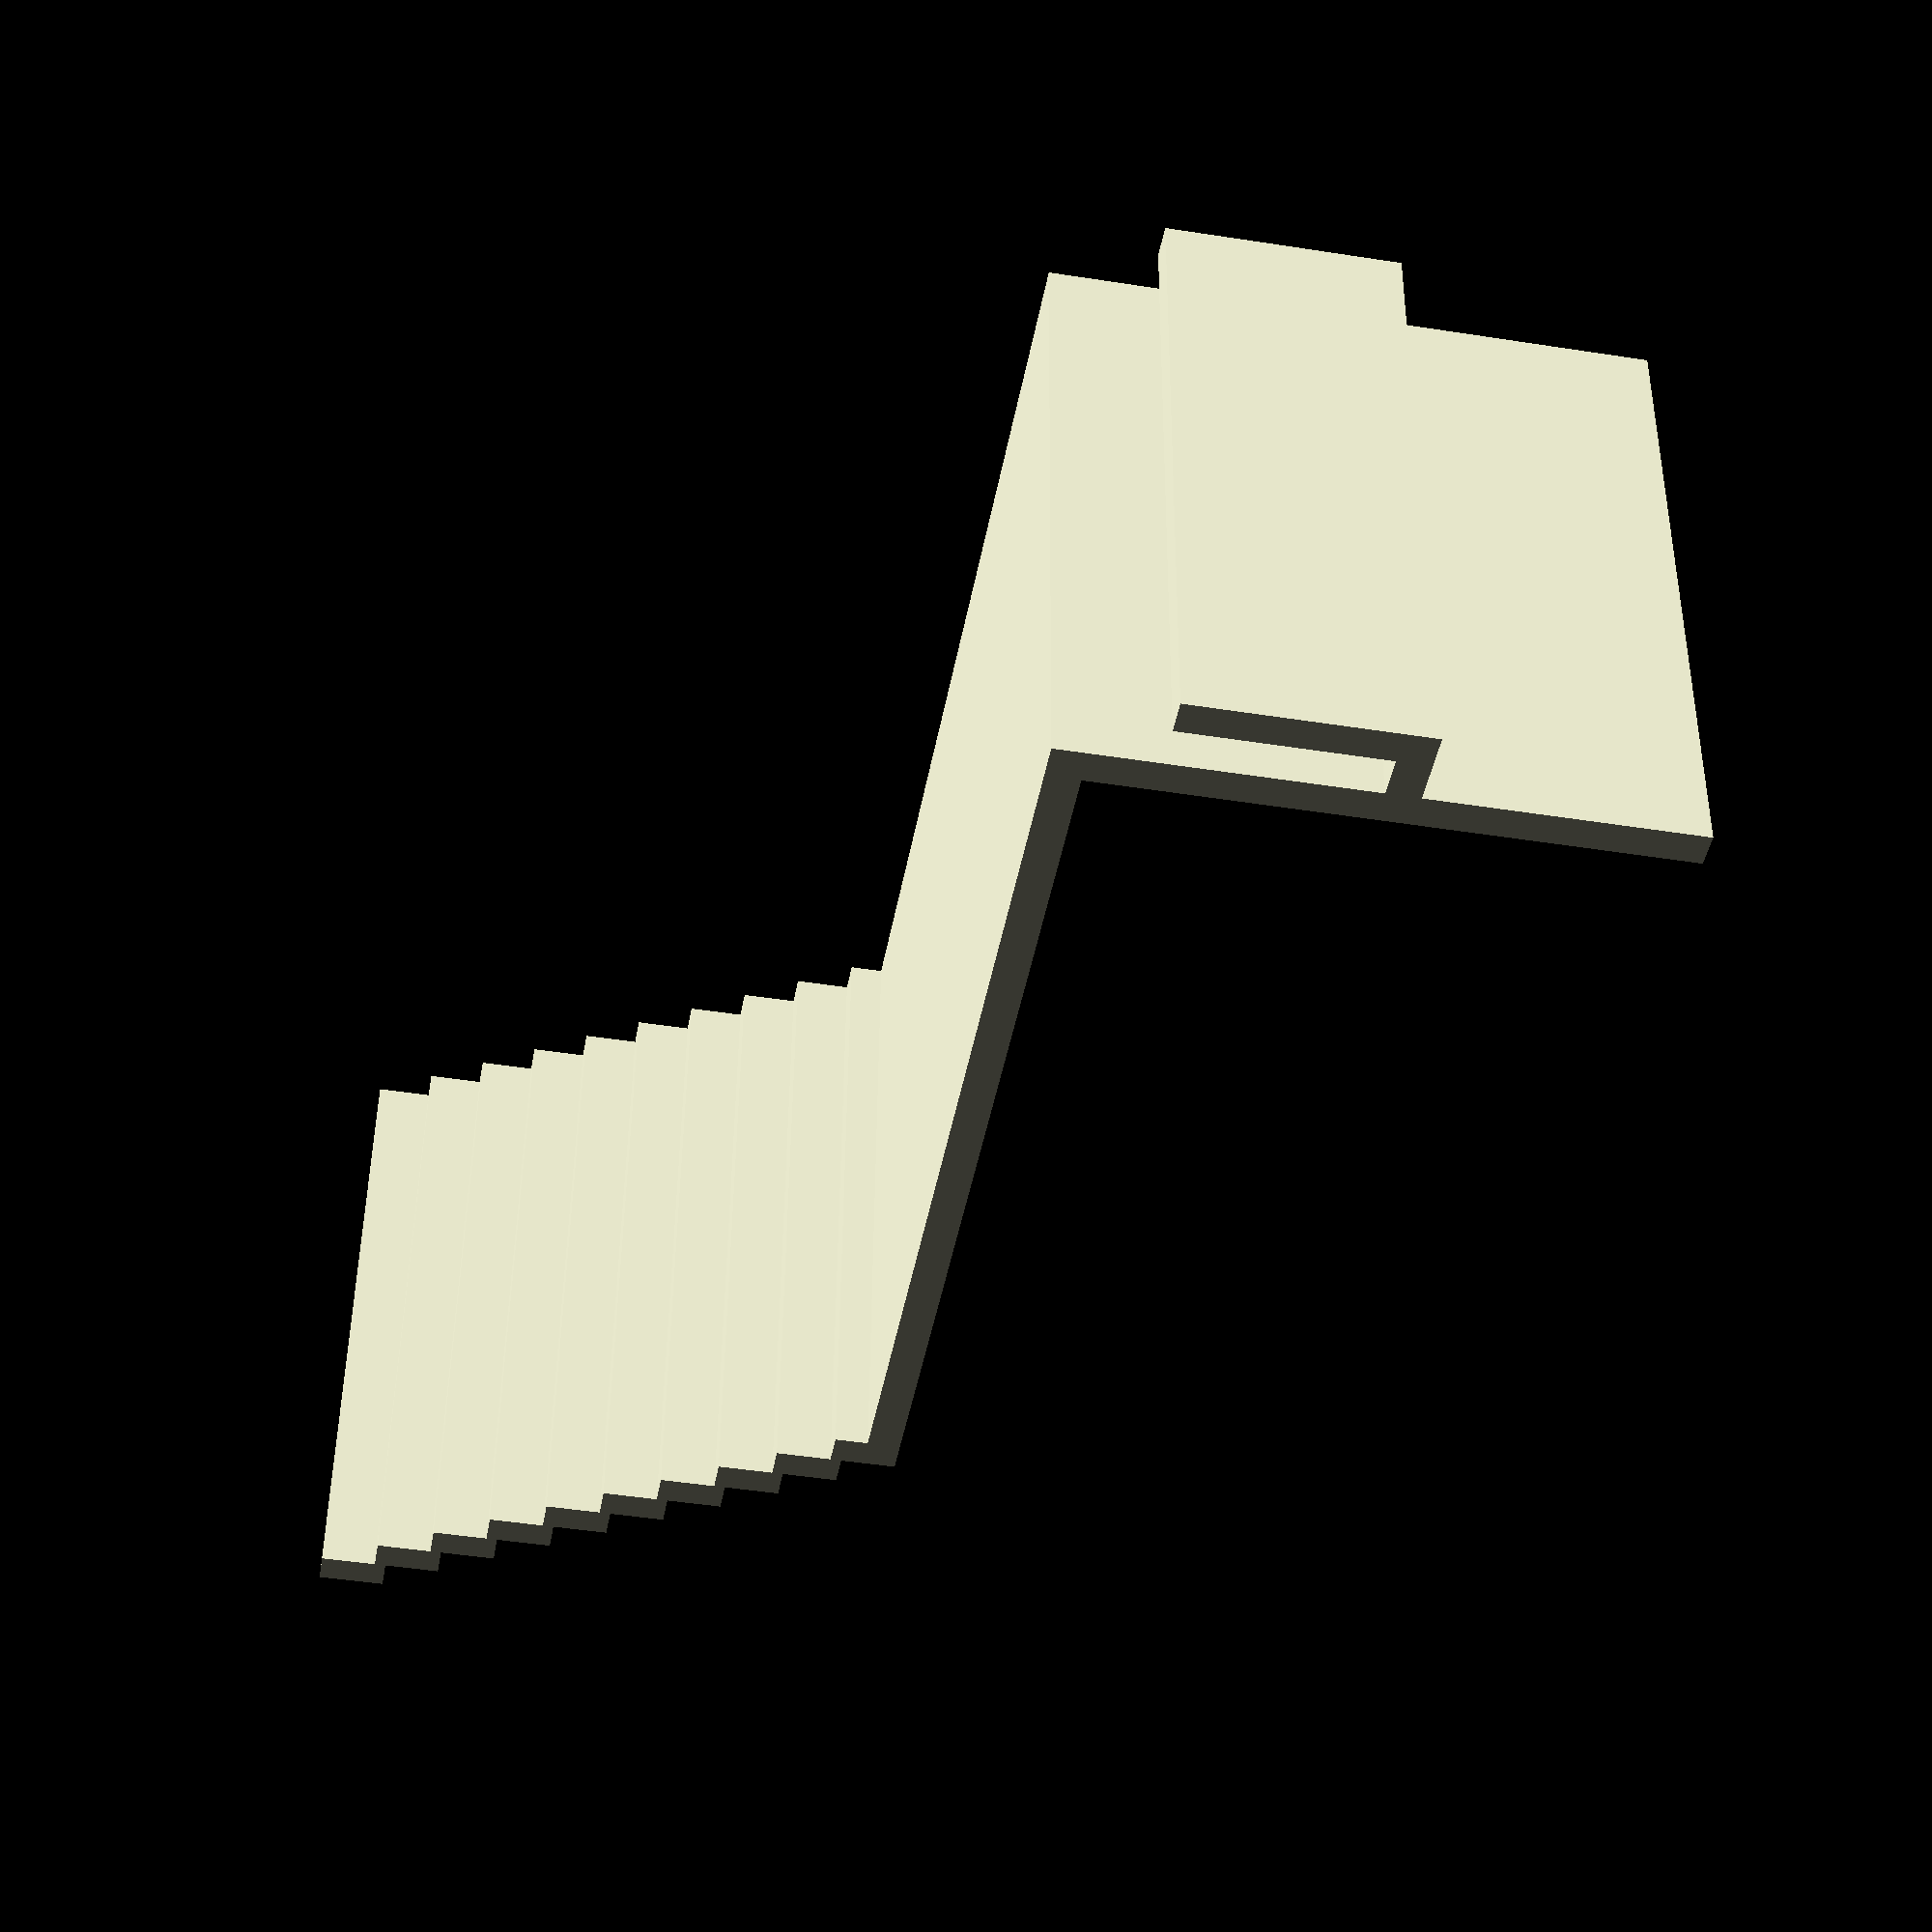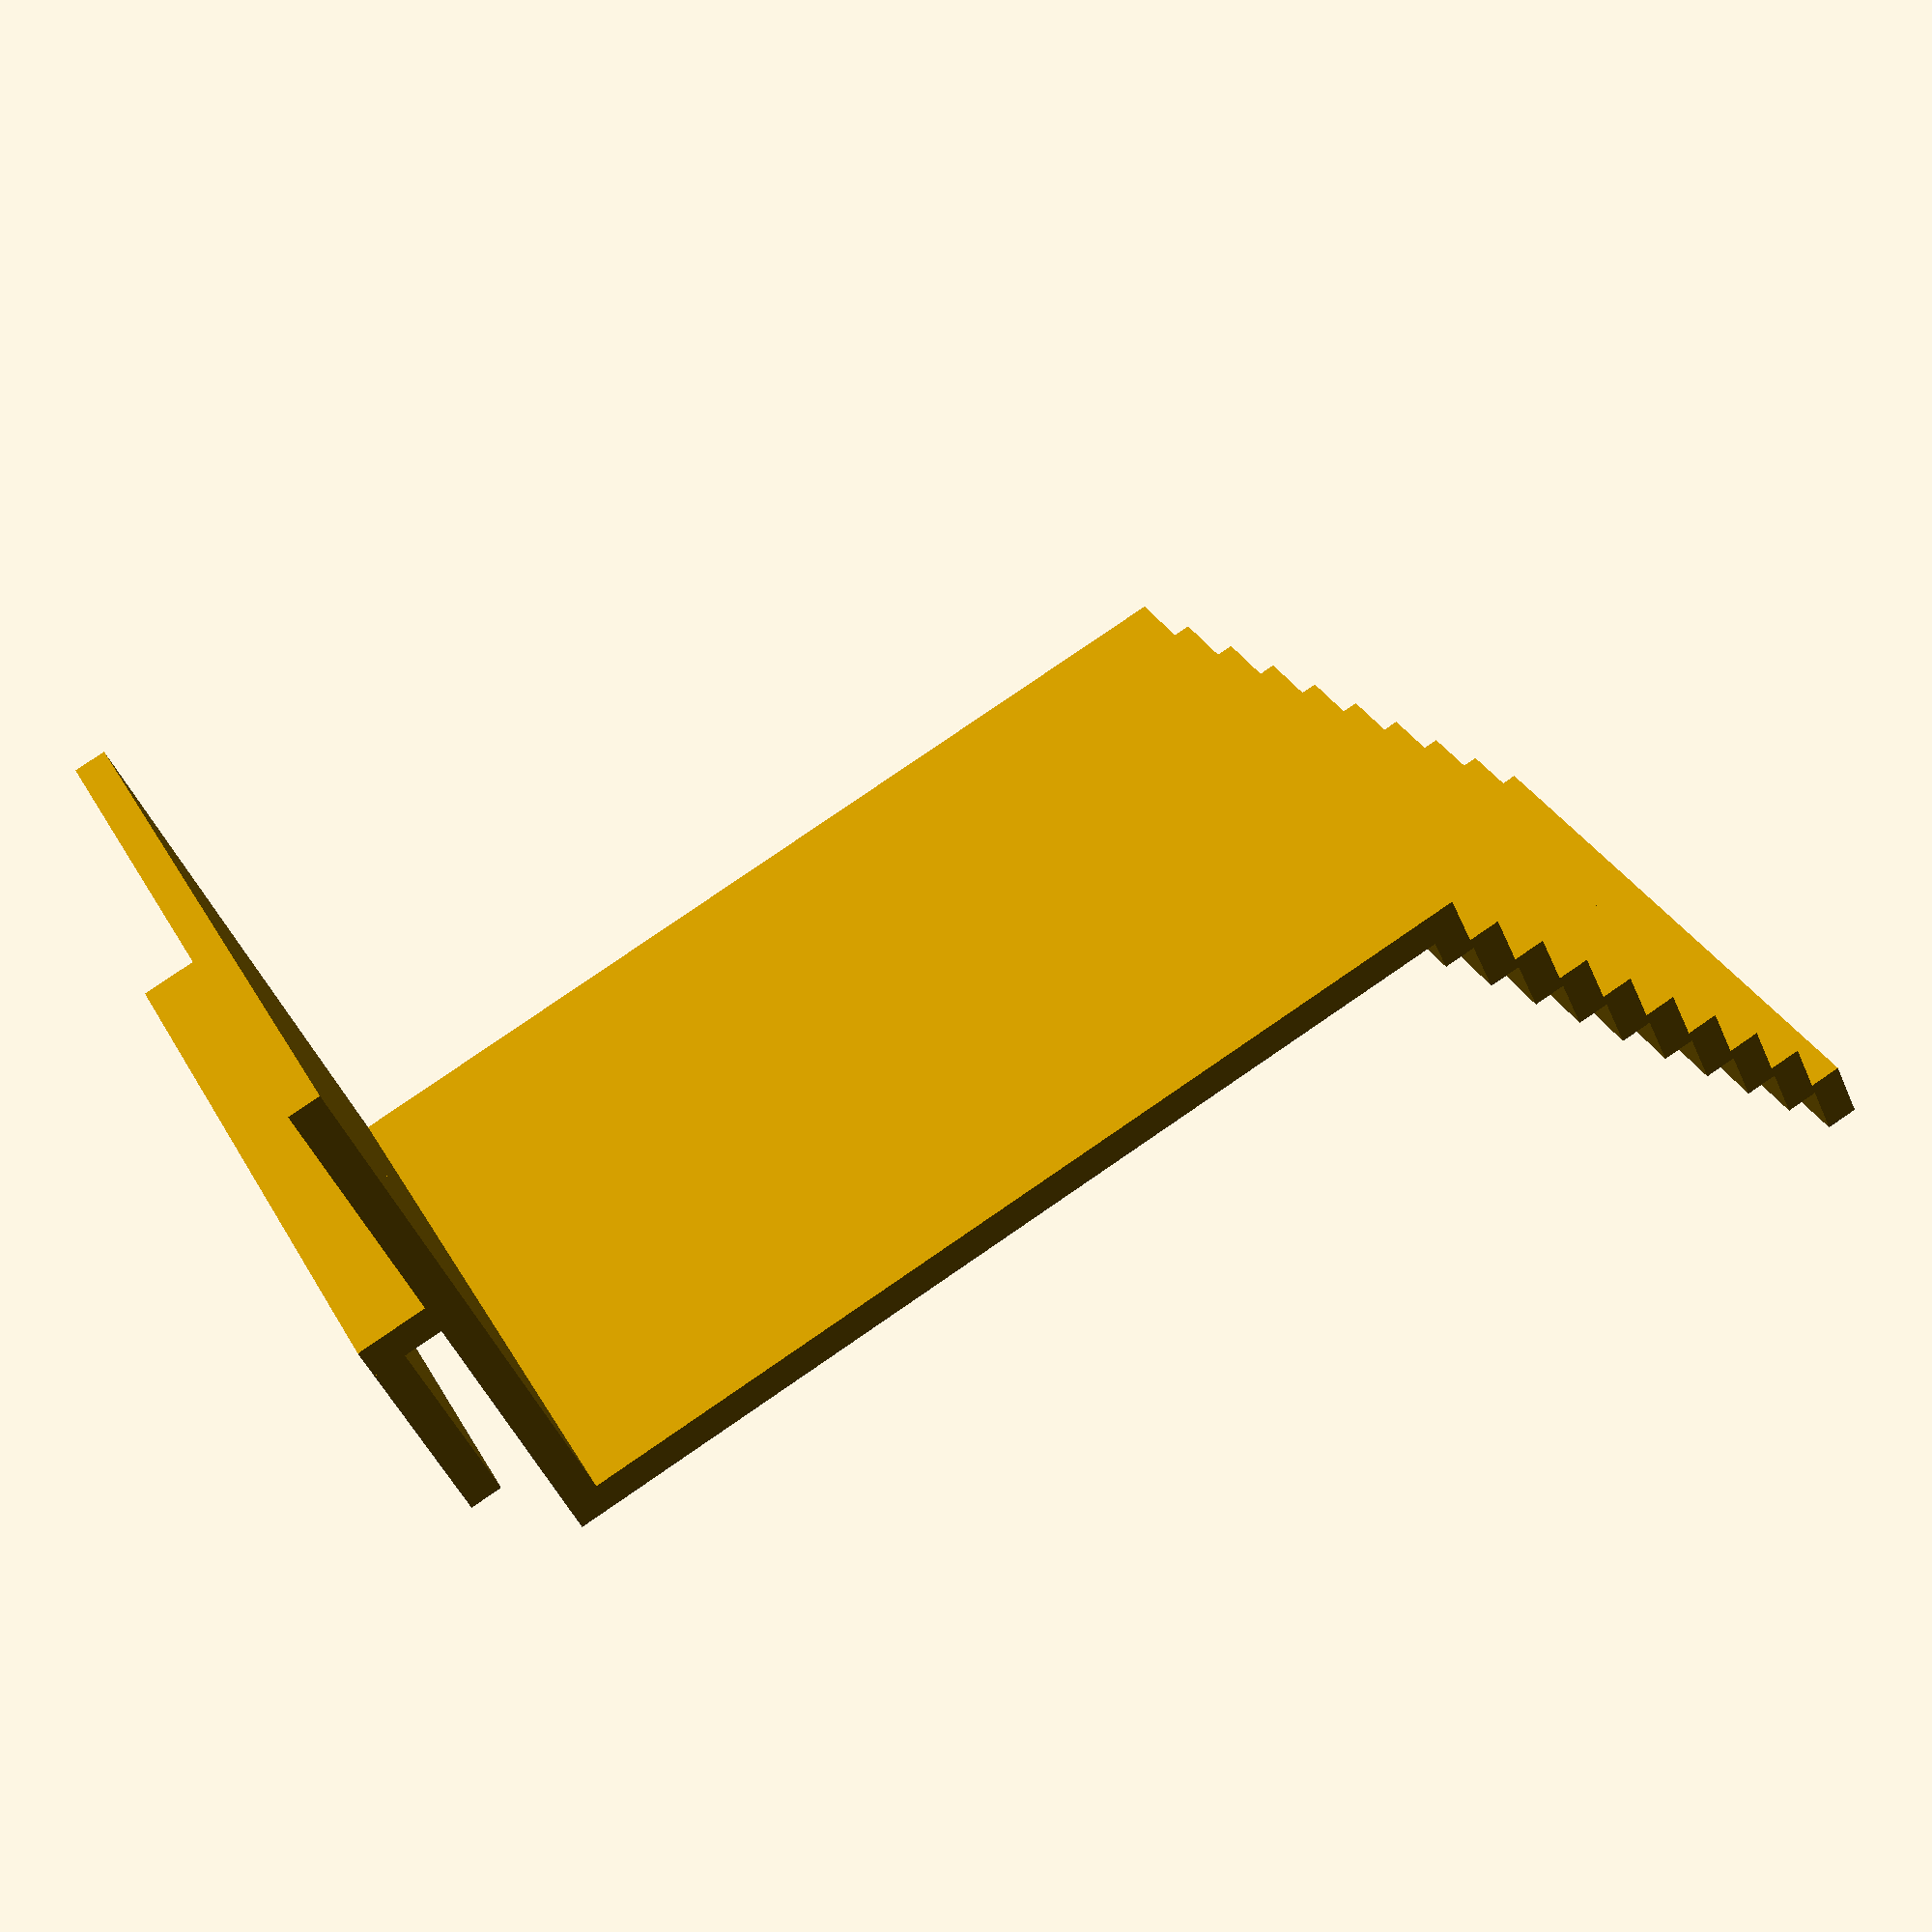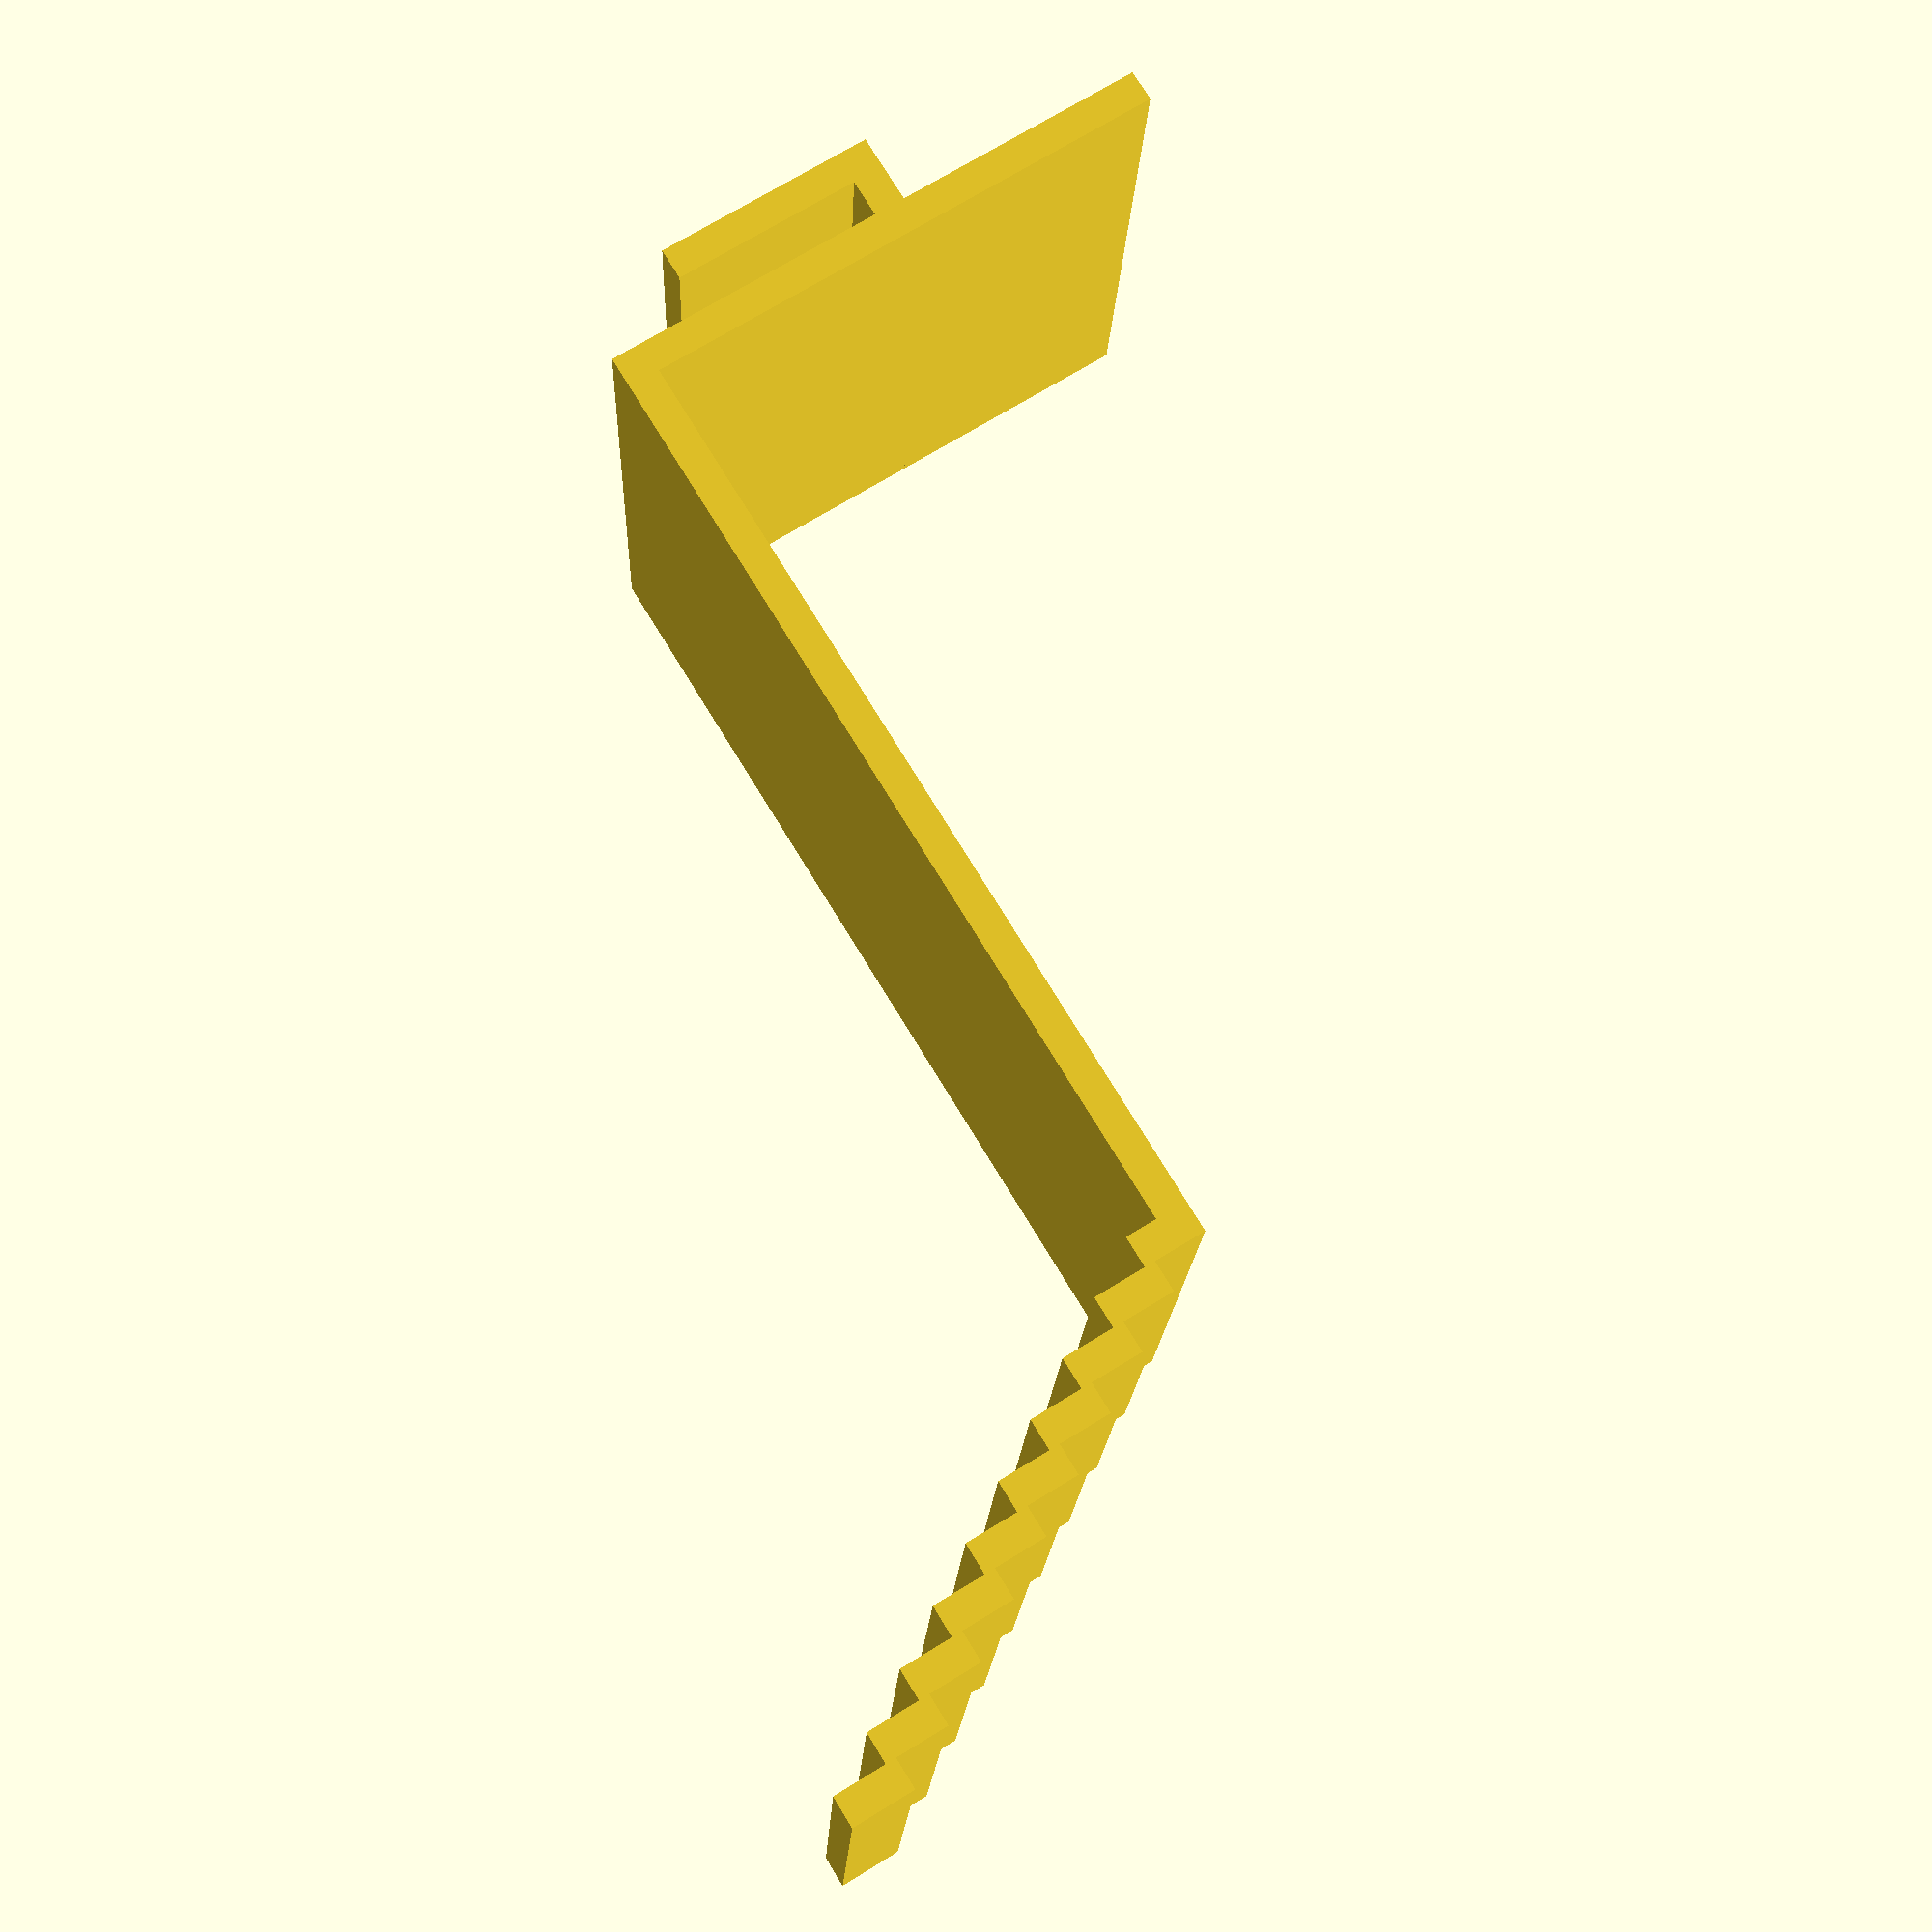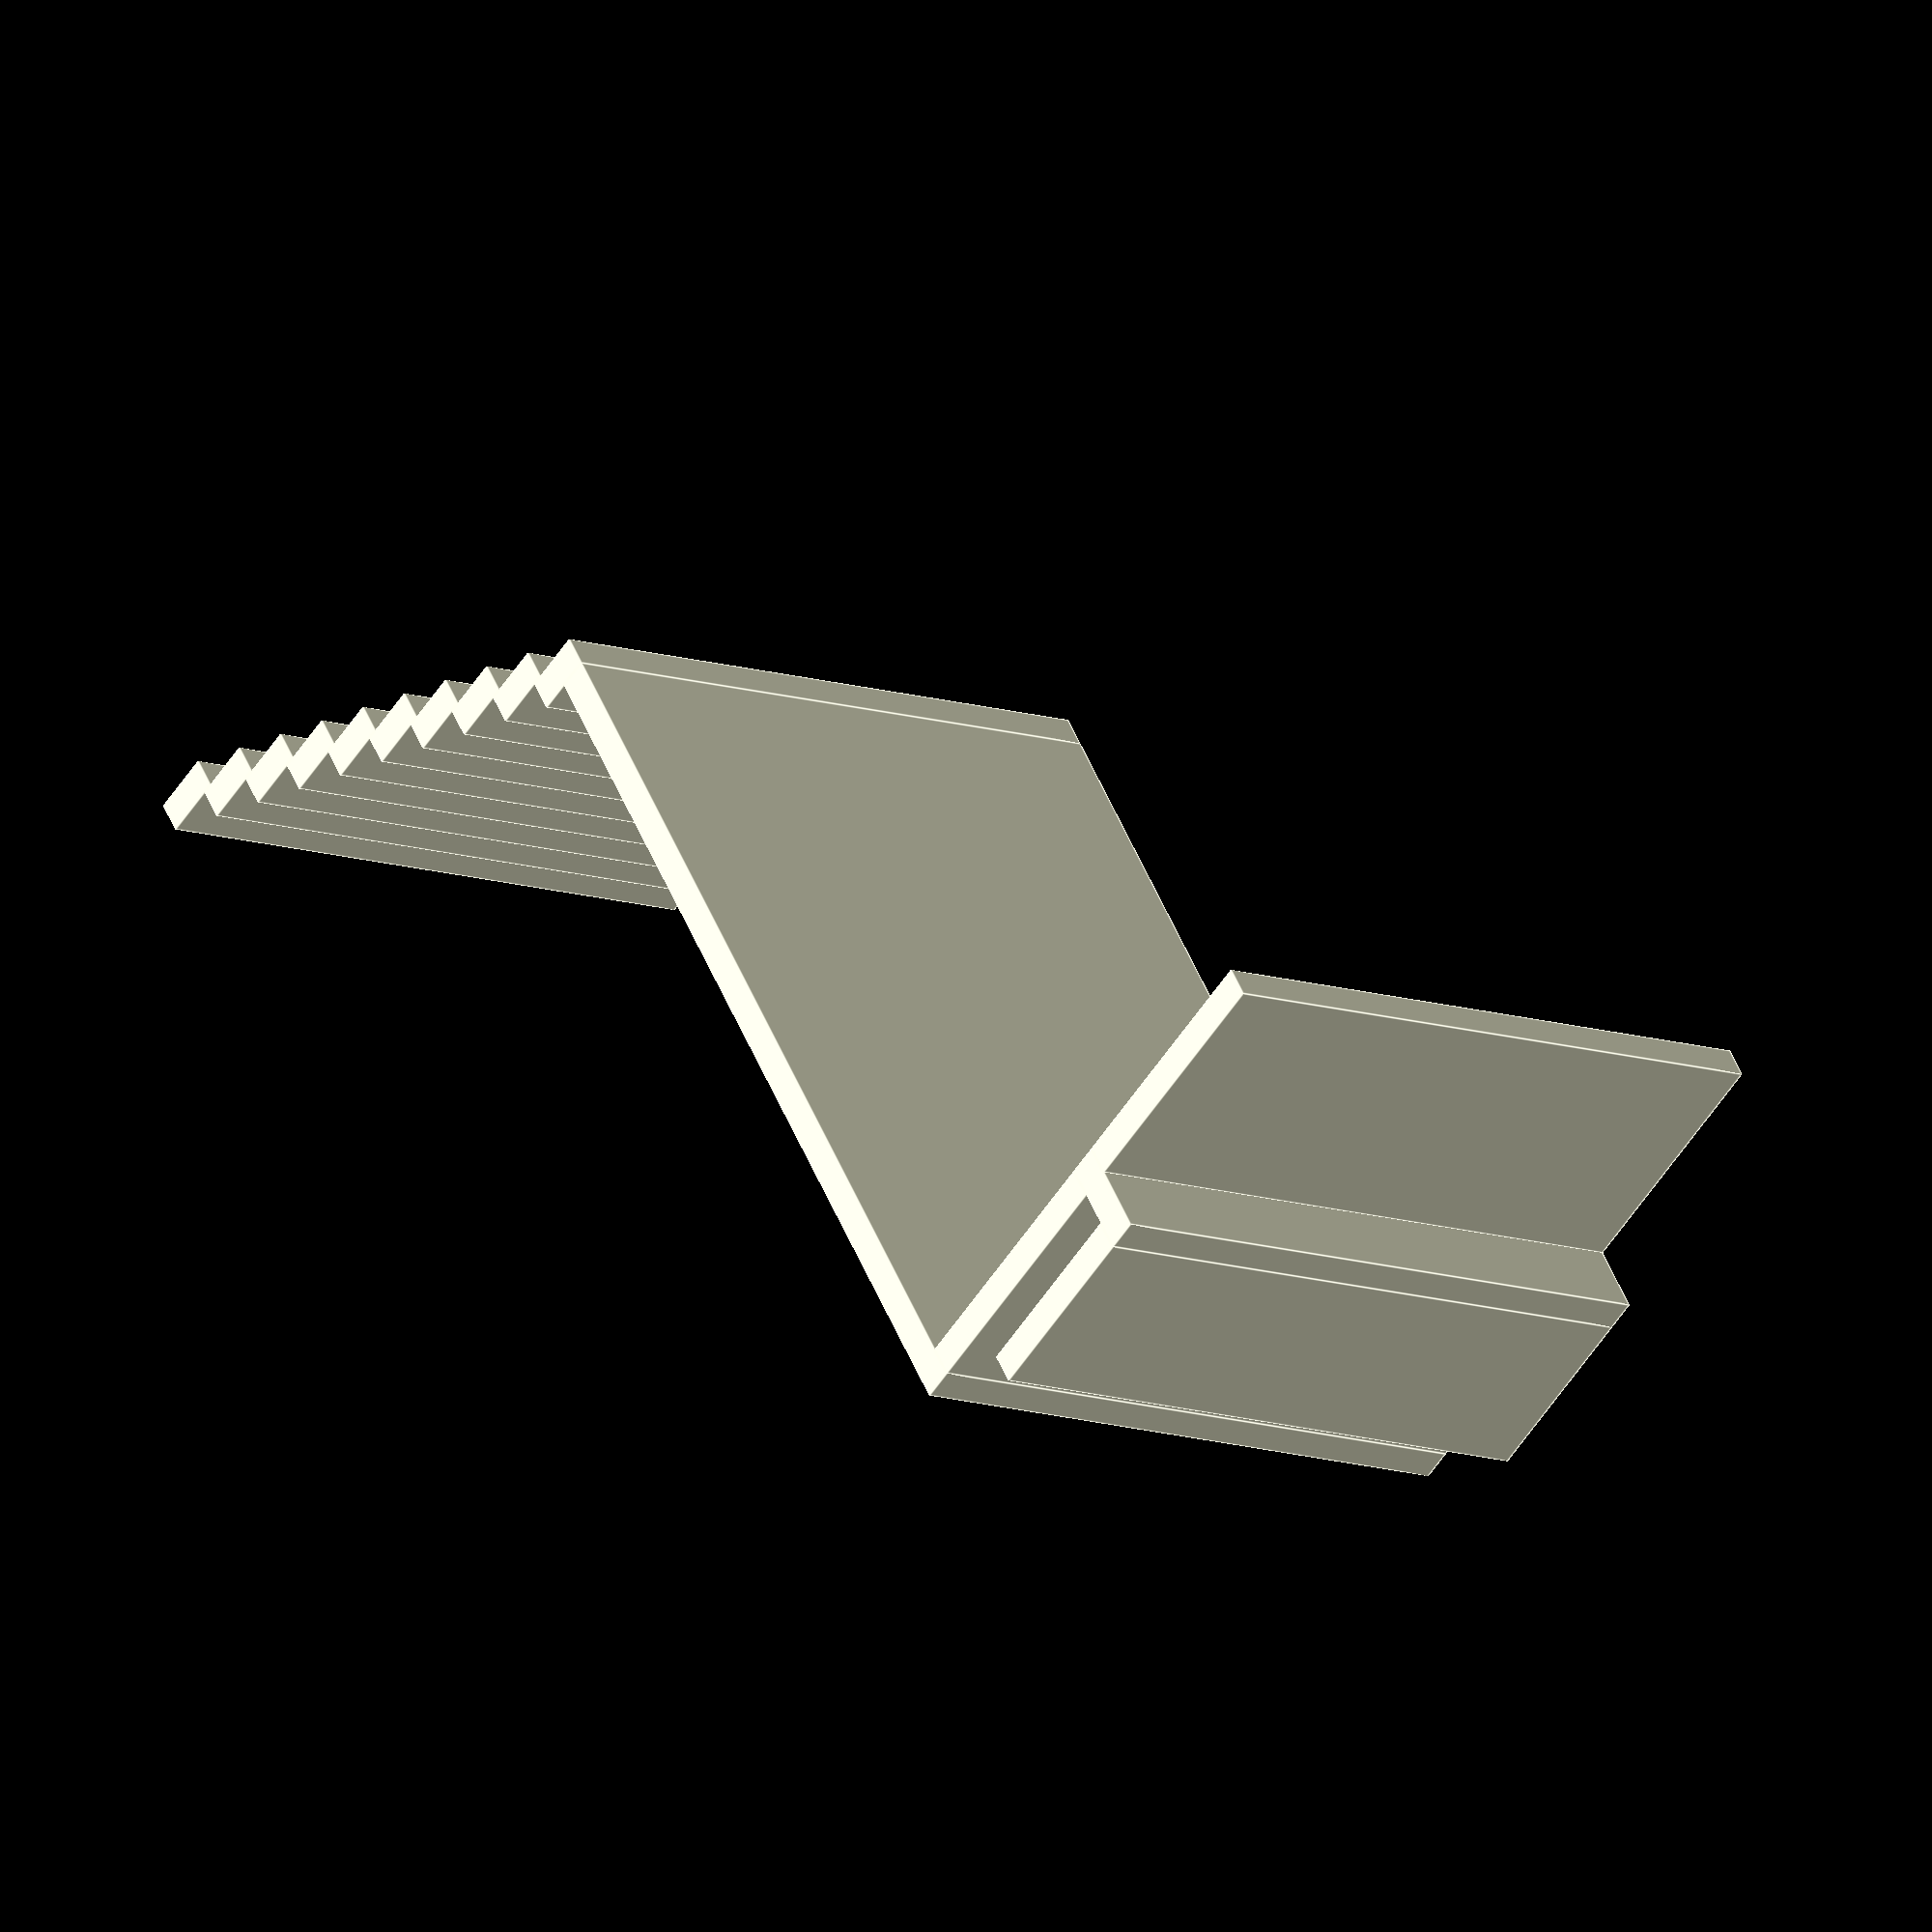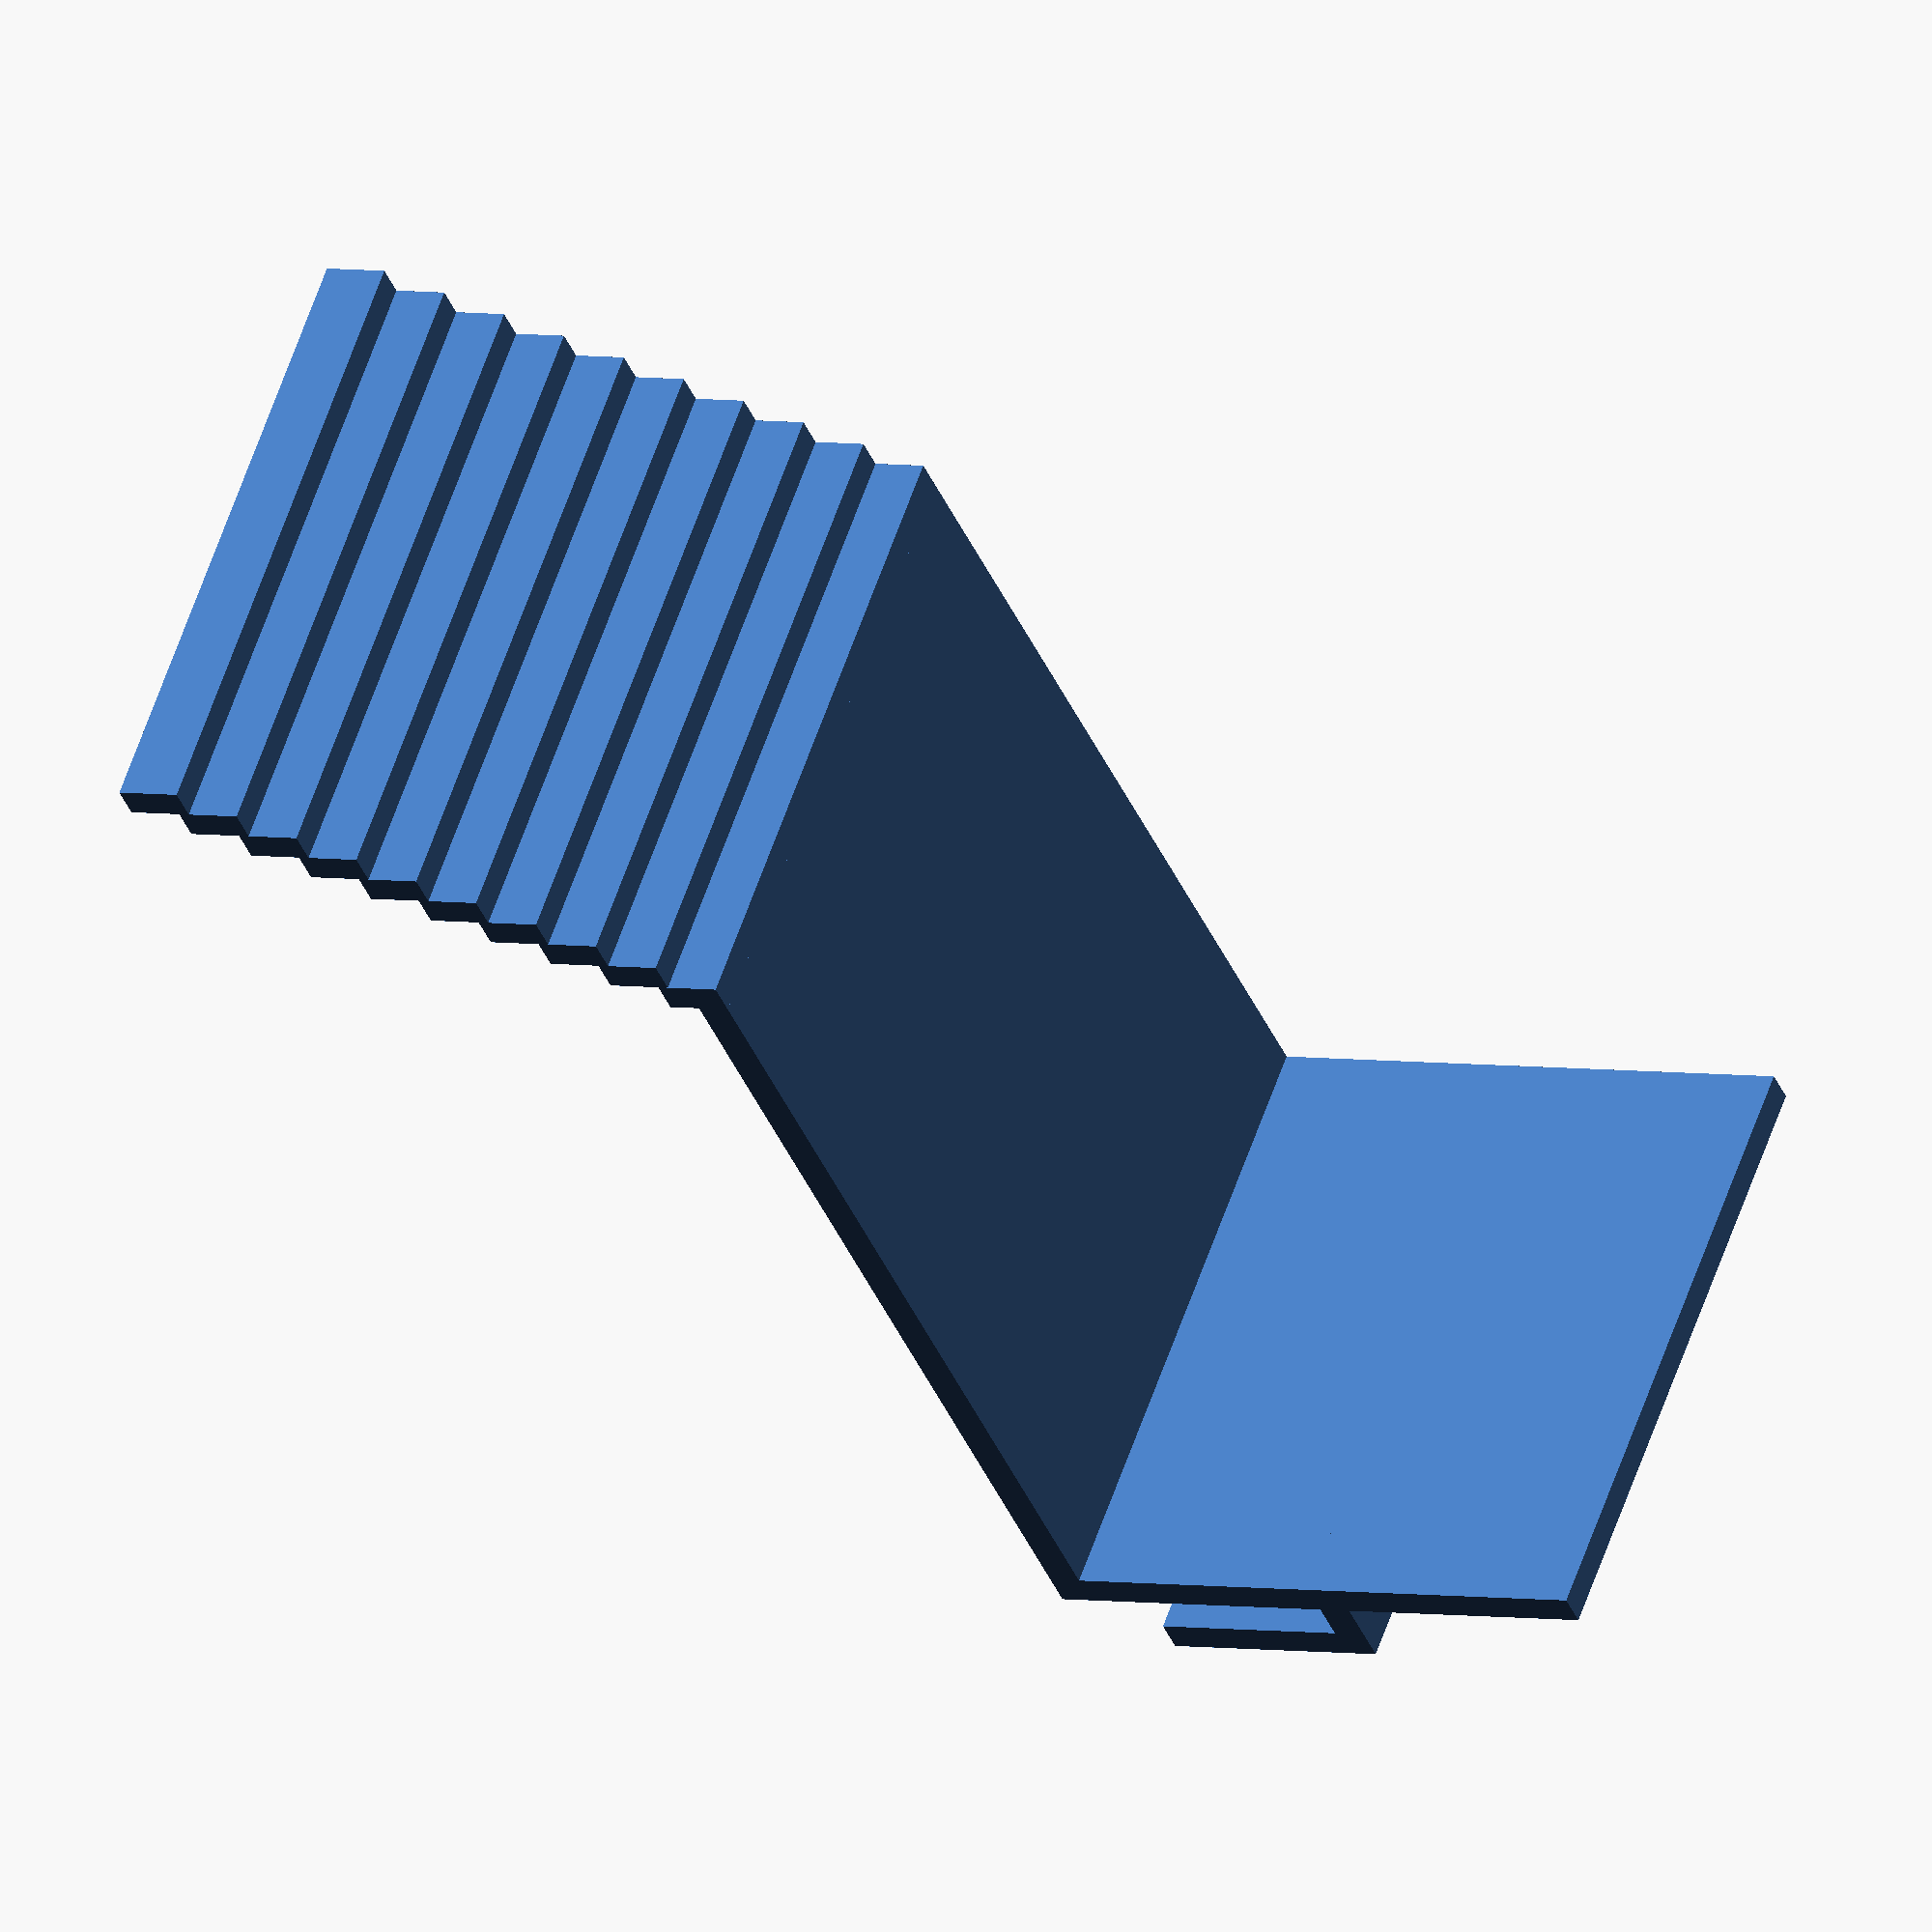
<openscad>
// Turtle Basking Spot for Aquarium
// All dimensions are parameterized for customization

// ===== PARAMETERS =====
// Main platform dimensions
platform_length = 100;     // Length of the basking platform (mm)
platform_width = 150;       // Width of the basking platform (mm)
platform_thickness = 5;    // Thickness of the platform (mm)

// Wall dimensions
wall_height = 40;          // Height of the back wall (mm)
wall_thickness = 5;        // Thickness of the wall (mm)
upper_wall_height = 40;    // Height of the upper wall above the hook (mm)

// Glass hook dimensions
hook_drop = 30;            // How far the hook drops down behind the glass (mm)
hook_thickness = 5;        // Thickness of the hook (mm)
glass_thickness = 6;       // Thickness of aquarium glass (mm)

// Ramp/stairs dimensions
ramp_width = 100;           // Width of the ramp (mm)
ramp_length = 50;         // Length of the ramp (mm)
ramp_start_height = -80;   // Starting height of ramp (negative = below platform)
use_stairs = true;         // true for stairs, false for smooth ramp
step_count = 10;            // Number of steps (if using stairs)
step_height = 10;           // Height of each step (mm)

// ===== MAIN ASSEMBLY =====
turtle_basking_spot();

// Ramp/stairs positioned at the front of the platform
translate([platform_length/2 - ramp_width/2, -ramp_length, 0])
    ramp_stairs();

// ===== MODULES =====
module turtle_basking_spot() {
    union() {
        // Main platform
        basking_platform();
        
        // Back wall with glass hook
        translate([0, platform_width - wall_thickness, platform_thickness])
            back_wall_with_hook();
    }
}

module basking_platform() {
    // Simple flat platform
    cube([platform_length, platform_width, platform_thickness]);
}

module back_wall_with_hook() {
    union() {
        // Main wall
        cube([platform_length, wall_thickness, wall_height]);
        
        // Glass hook at the top
        translate([0, 0, wall_height])
            glass_hook();
        
        // Upper wall above the hook
        translate([0, 0, wall_height + hook_thickness])
            cube([platform_length, wall_thickness, upper_wall_height]);
    }
}

module glass_hook() {
    // L-shaped hook that goes over the glass edge with gap for glass
    union() {
        // Horizontal part (goes over the glass, extends to accommodate glass + hook material)
        translate([0, 0, 0])
            cube([platform_length, wall_thickness + glass_thickness + hook_thickness, hook_thickness]);
        
        // Vertical part (drops down behind the glass, positioned to create proper glass gap)
        translate([0, wall_thickness + glass_thickness, -hook_drop])
            cube([platform_length, hook_thickness, hook_drop]);
    }
}

module ramp_stairs() {
    total_height = platform_thickness - ramp_start_height;
    
    if (use_stairs) {
        // Create uniform rectangular steps at different heights
        step_length = ramp_length / step_count;
        // Calculate step positions so top step aligns with platform
        available_height = total_height - step_height;
        for (i = [0 : step_count - 1]) {
            // Position steps so the top of the highest step is at platform level
            step_z_position = ramp_start_height + (i * available_height / (step_count - 1));
            translate([0, i * step_length, step_z_position])
                cube([ramp_width, step_length, step_height]);
        }
    } else {
        // Create steep smooth ramp using polyhedron
        polyhedron(
            points = [
                // Bottom face at starting height
                [0, 0, ramp_start_height],
                [ramp_width, 0, ramp_start_height],
                [ramp_width, ramp_length, ramp_start_height],
                [0, ramp_length, ramp_start_height],
                // Top face (front at start height, back at platform height)
                [0, 0, ramp_start_height],
                [ramp_width, 0, ramp_start_height],
                [ramp_width, ramp_length, platform_thickness],
                [0, ramp_length, platform_thickness]
            ],
            faces = [
                [0, 1, 2, 3],  // Bottom
                [4, 7, 6, 5],  // Top (sloped)
                [0, 4, 5, 1],  // Front
                [2, 6, 7, 3],  // Back
                [0, 3, 7, 4],  // Left
                [1, 5, 6, 2]   // Right
            ]
        );
    }
}

// ===== CUSTOMIZATION NOTES =====
// To customize this design:
// 1. Adjust platform_length and platform_width for your aquarium size
// 2. Modify wall_height based on your turtle's size
// 3. Set upper_wall_height for the wall above the hook
// 4. Adjust hook_drop for how far it extends behind the glass
// 5. Set glass_thickness to match your aquarium glass thickness
// 6. Configure ramp_width, ramp_length, and step settings for the ramp
// 7. Set ramp_start_height (negative value) to control ramp steepness
// 8. Set use_stairs to true for steps, false for smooth ramp
// 9. All measurements are in millimeters

// ===== PRINTING NOTES =====
// - Print with the platform flat on the bed
// - Use PLA or PETG for aquarium safety
// - Consider adding supports for the hook overhang
// - Post-process: sand smooth and ensure no sharp edges

</openscad>
<views>
elev=226.4 azim=87.2 roll=280.1 proj=p view=solid
elev=226.6 azim=63.0 roll=157.7 proj=p view=solid
elev=108.6 azim=265.9 roll=301.6 proj=p view=solid
elev=233.5 azim=334.0 roll=212.1 proj=o view=edges
elev=175.8 azim=310.6 roll=240.9 proj=o view=solid
</views>
